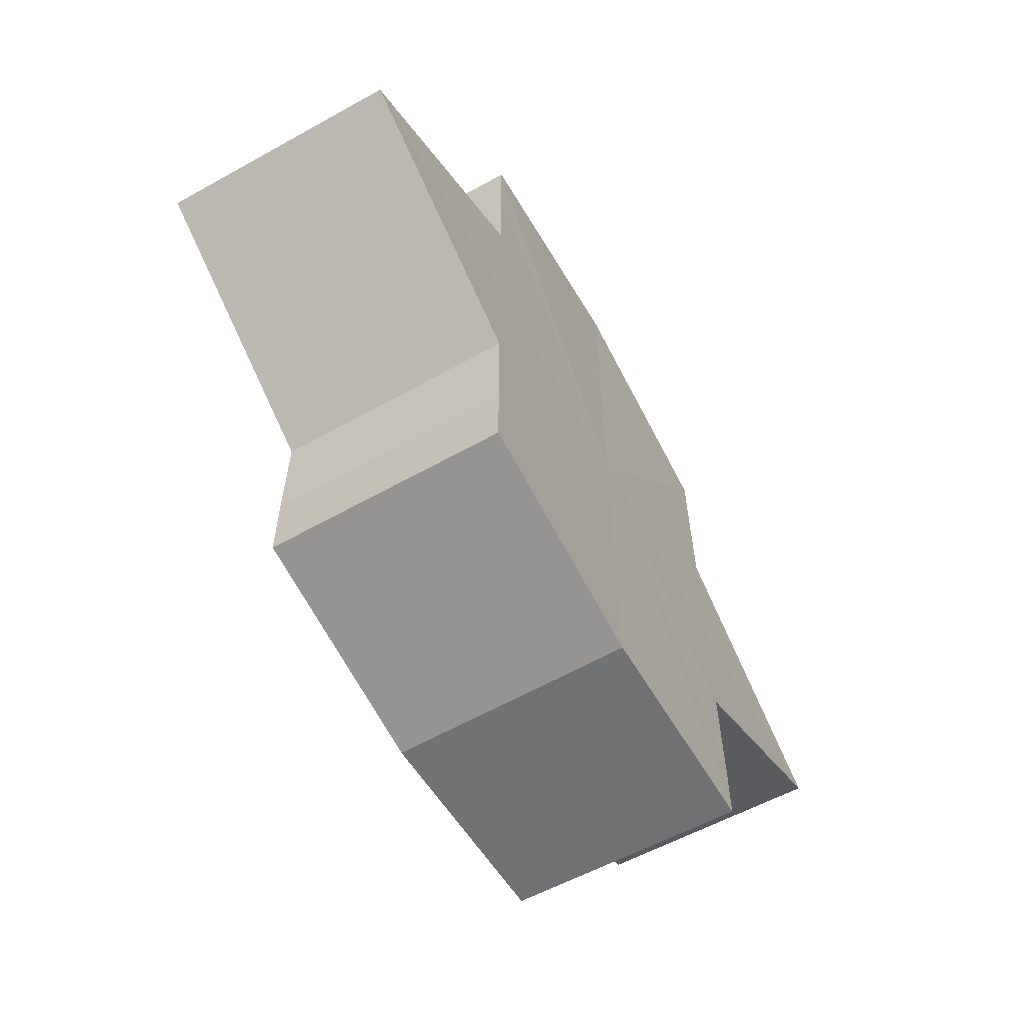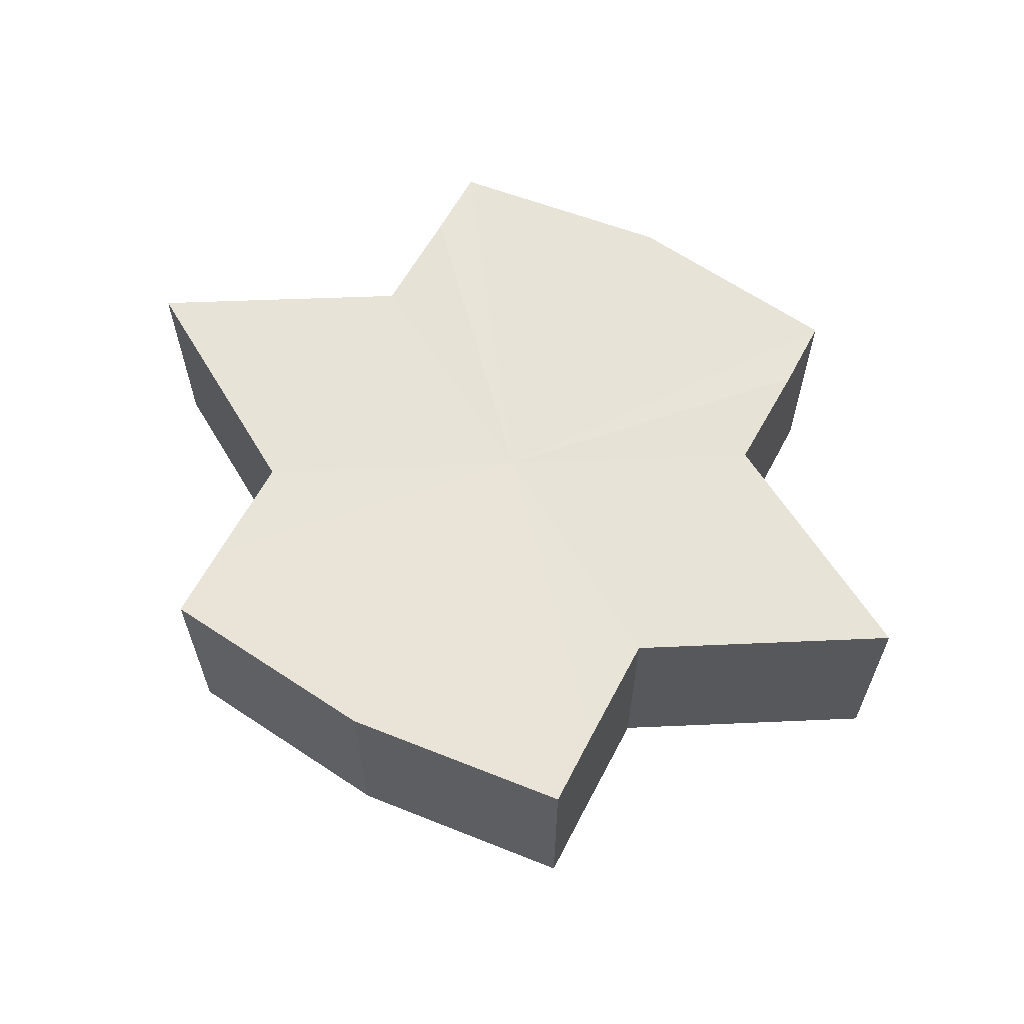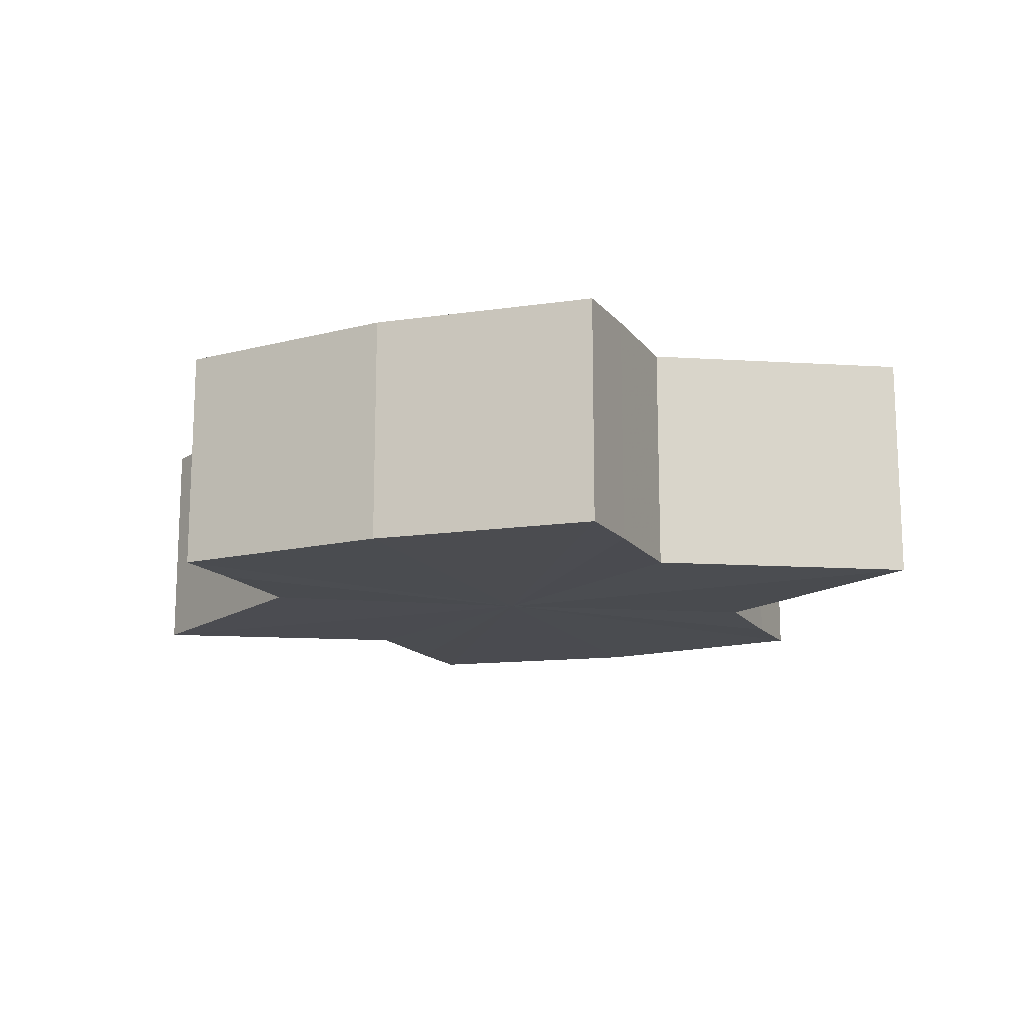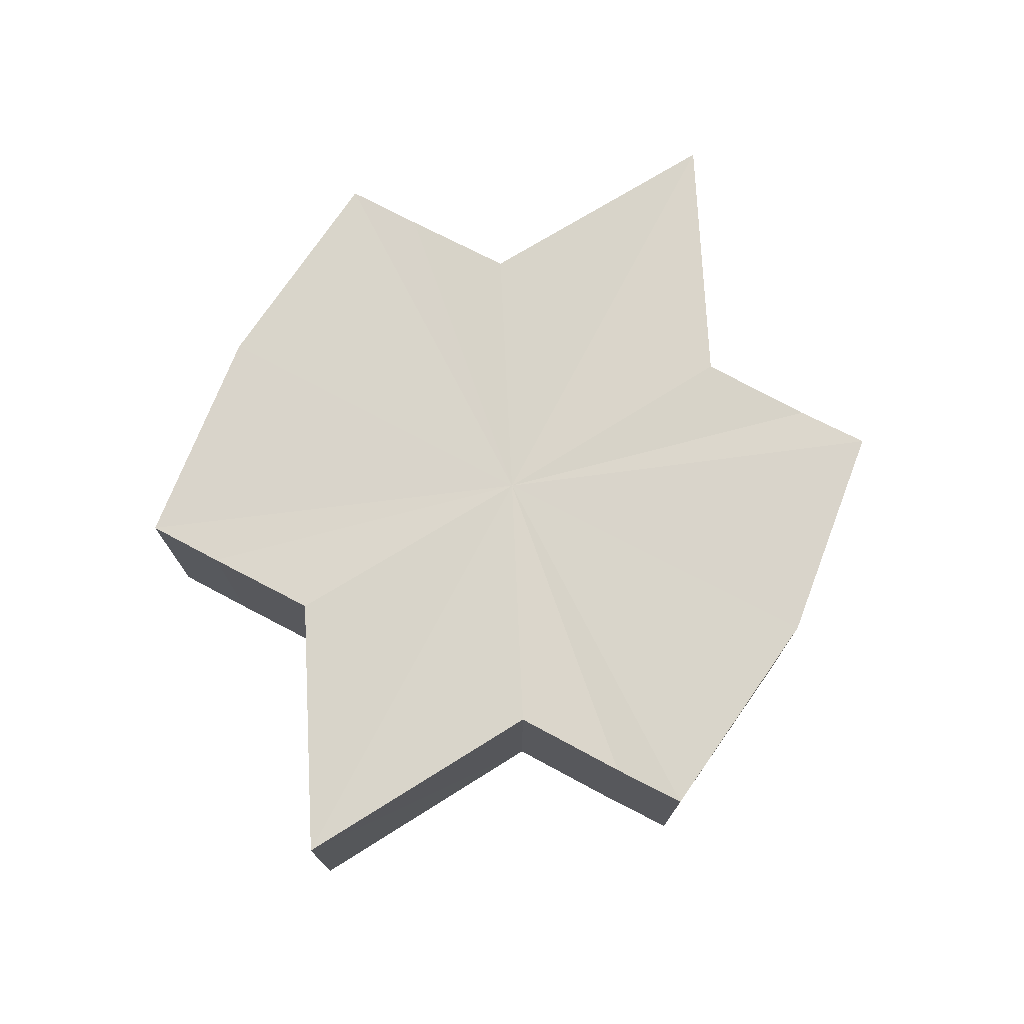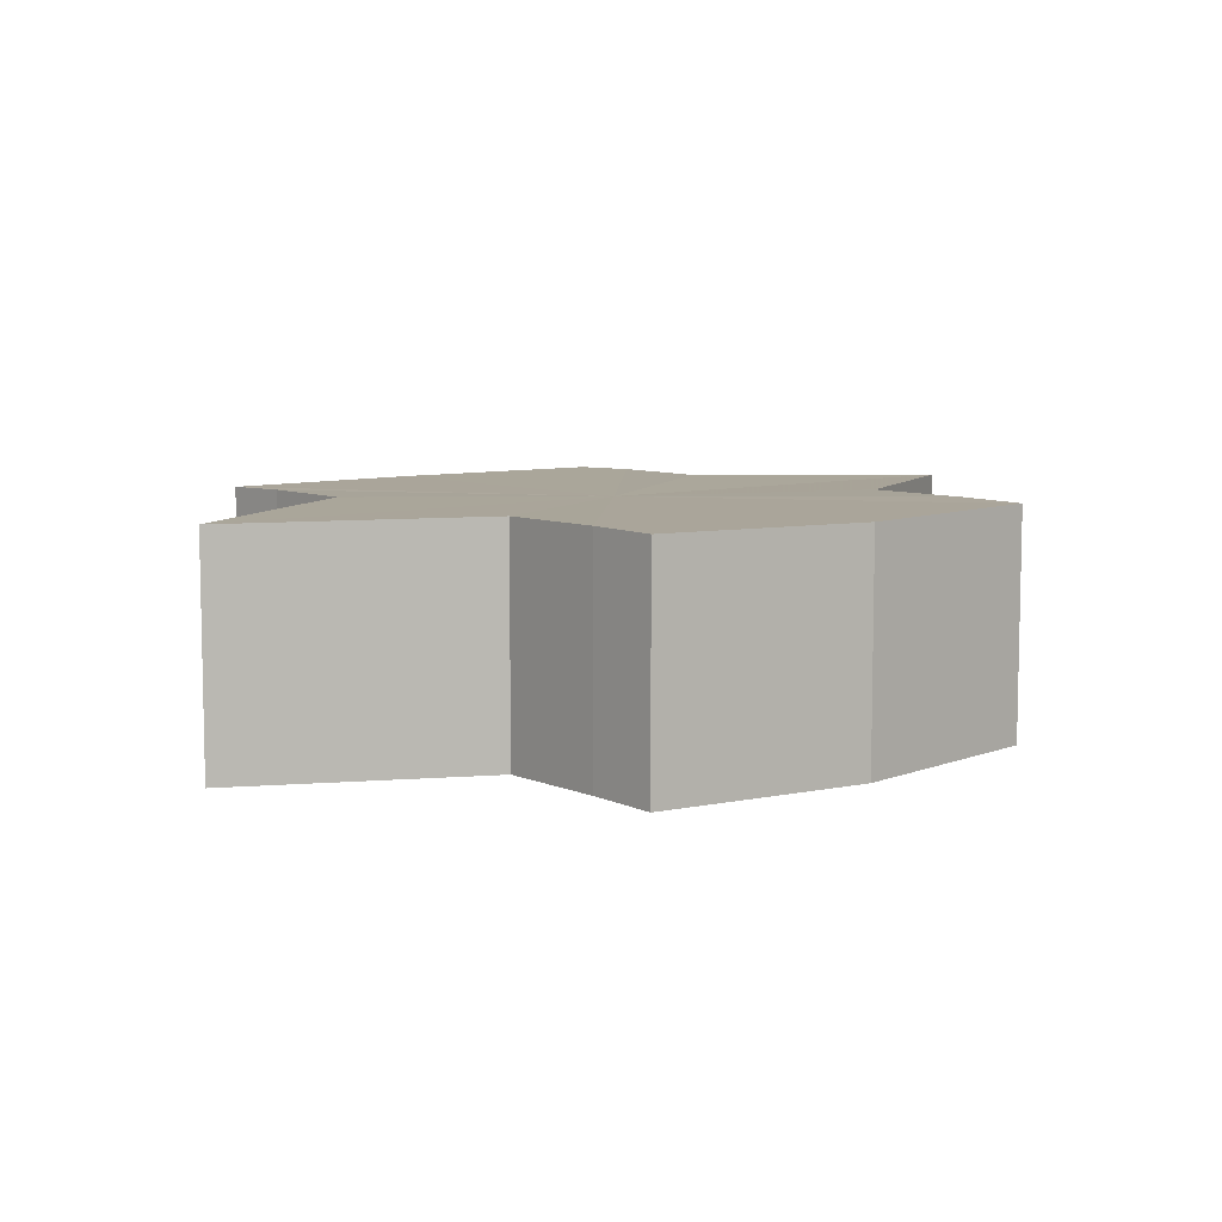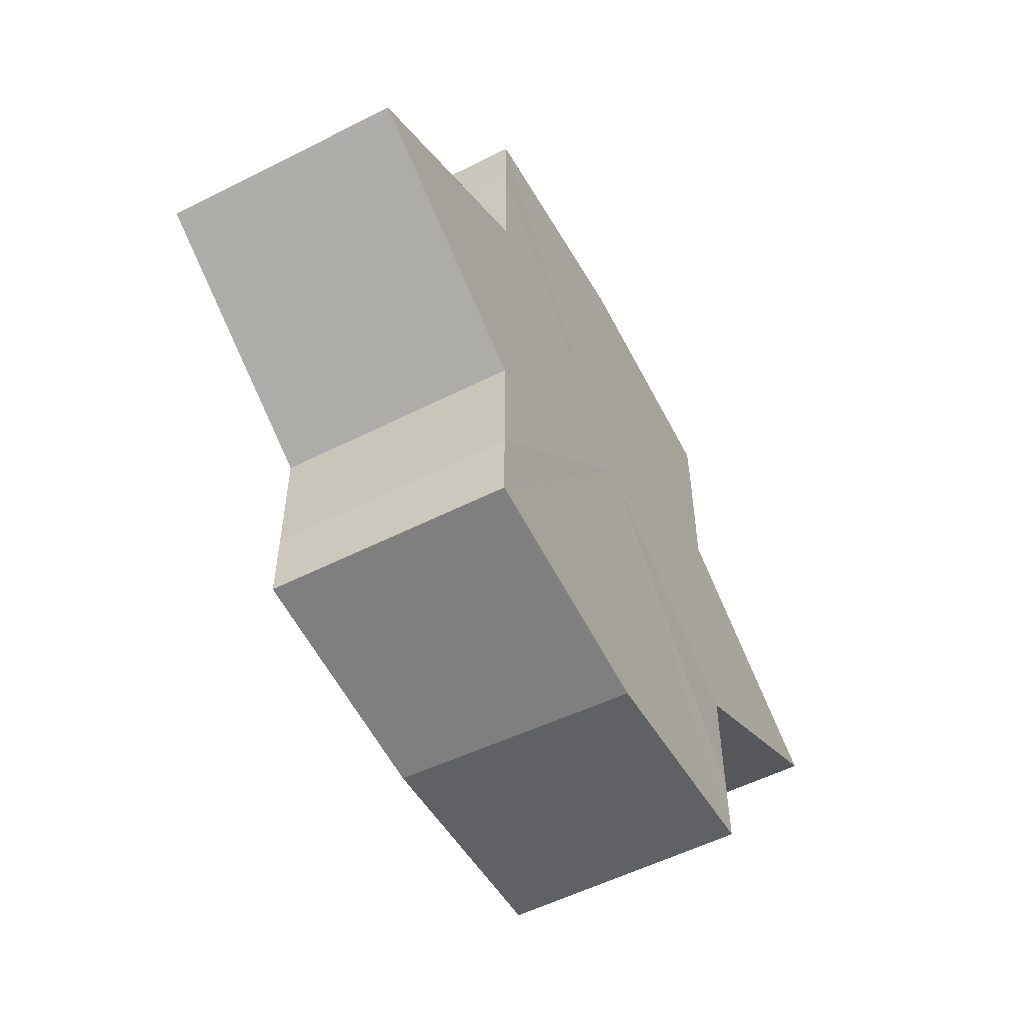
<metadata>
{"format":"obj","ext":"obj","renderer":"f3d","projection":"perspective","resolution":1024,"background":"white","views":[{"elev":-61.3,"azim":-61.1,"up":"+Z"},{"elev":61.8,"azim":28.1,"up":"+Y"},{"elev":-14.8,"azim":23.2,"up":"+Y"},{"elev":74.5,"azim":117.7,"up":"+Y"},{"elev":7.5,"azim":-39.7,"up":"+Y"},{"elev":-54.7,"azim":118.2,"up":"+Z"}]}
</metadata>
<code>
o 29478
v 2207 1873 13.17
v 2207 1873 13.17
v 2207 1873 13.17
v 2207 1873 13.17
v 2207 1873 13.17
v 2207 1873 13.17
v 2207 1873 13.17
v 2207 1873 13.17
v 2207 1873 13.17
v 2207 1873 13.15
v 2207 1873 13.17
v 2207 1873 13.17
v 2207 1873 13.16
v 2207 1873 13.17
v 2207 1873 13.15
v 2207 1873 13.17
v 2207 1873 13.17
v 2207 1873 13.17
v 2207 1873 13.16
v 2207 1873 13.17
v 2207 1873 13.16
v 2207 1873 13.15
v 2207 1873 13.16
v 2207 1873 13.15
v 2207 1873 13.16
v 2207 1873 13.17
v 2207 1873 13.16
v 2207 1873 13.17
v 2207 1873 13.17
v 2207 1873 13.15
v 2207 1873 13.15
v 2207 1873 13.15
v 2207 1873 13.15
v 2207 1873 13.14
v 2207 1873 13.15
v 2207 1873 13.14
v 2207 1873 13.14
v 2207 1873 13.14
v 2207 1873 13.14
v 2207 1873 13.14
v 2207 1873 13.15
v 2207 1873 13.14
v 2207 1873 13.15
v 2207 1873 13.15
v 2207 1873 13.14
v 2207 1873 13.14
v 2207 1873 13.14
v 2207 1873 13.14
v 2207 1873 13.14
v 2207 1873 13.14
v 2207 1873 13.14
v 2207 1873 13.14
v 2207 1873 13.14
v 2207 1873 13.14
v 2207 1873 13.14
v 2207 1873 13.14
v 2207 1873 13.15
v 2207 1873 13.14
v 2207 1873 13.14
v 2207 1873 13.15
v 2207 1873 13.14
v 2207 1873 13.16
v 2207 1873 13.15
v 2207 1873 13.15
v 2207 1873 13.15
v 2207 1873 13.17
v 2207 1873 13.16
v 2207 1873 13.15
v 2207 1873 13.15
v 2207 1873 13.17
v 2207 1873 13.17
v 2207 1873 13.14
v 2207 1873 13.15
v 2207 1873 13.14
v 2207 1873 13.14
v 2207 1873 13.17
v 2207 1873 13.17
v 2207 1873 13.16
v 2207 1873 13.17
v 2207 1873 13.15
v 2207 1873 13.16
v 2207 1873 13.15
v 2207 1873 13.17
v 2207 1873 13.17
v 2207 1873 13.17
v 2207 1873 13.17
v 2207 1873 13.17
v 2207 1873 13.16
v 2207 1873 13.16
v 2207 1873 13.15
v 2207 1873 13.15
v 2207 1873 13.15
v 2207 1873 13.15
v 2207 1873 13.14
v 2207 1873 13.14
v 2207 1873 13.14
v 2207 1873 13.14
v 2207 1873 13.14
f 1 2 3
f 4 1 5
f 5 6 7
f 7 8 9
f 10 8 11
f 10 12 8
f 10 13 12
f 10 11 14
f 10 15 13
f 16 14 17
f 10 14 18
f 19 20 16
f 10 18 21
f 22 23 19
f 24 25 22
f 25 26 27
f 26 28 29
f 10 21 30
f 31 30 32
f 10 30 33
f 34 35 31
f 10 33 36
f 37 38 34
f 39 40 37
f 40 41 42
f 41 43 44
f 10 36 45
f 46 45 47
f 10 45 48
f 49 50 46
f 10 48 51
f 52 53 49
f 53 54 55
f 10 51 56
f 10 56 57
f 10 57 15
f 58 51 59
f 60 61 58
f 62 15 63
f 64 65 60
f 66 67 62
f 68 69 64
f 70 71 66
f 69 72 73
f 72 74 75
f 76 77 70
f 77 78 79
f 78 80 81
f 82 83 84
f 82 85 83
f 82 84 86
f 82 87 85
f 82 86 88
f 82 89 87
f 82 88 90
f 82 91 89
f 82 90 92
f 82 93 91
f 82 92 94
f 82 95 93
f 82 94 96
f 82 97 95
f 82 96 98
f 82 98 97

</code>
